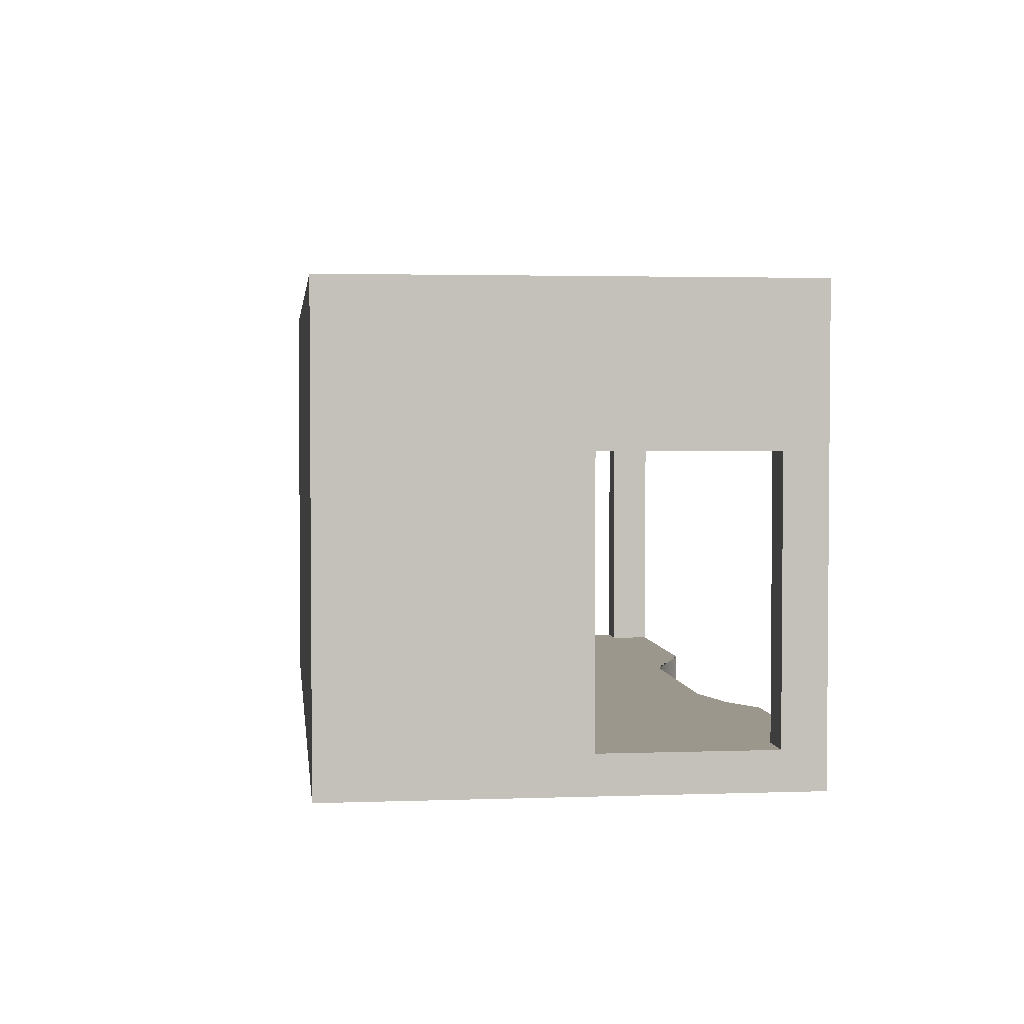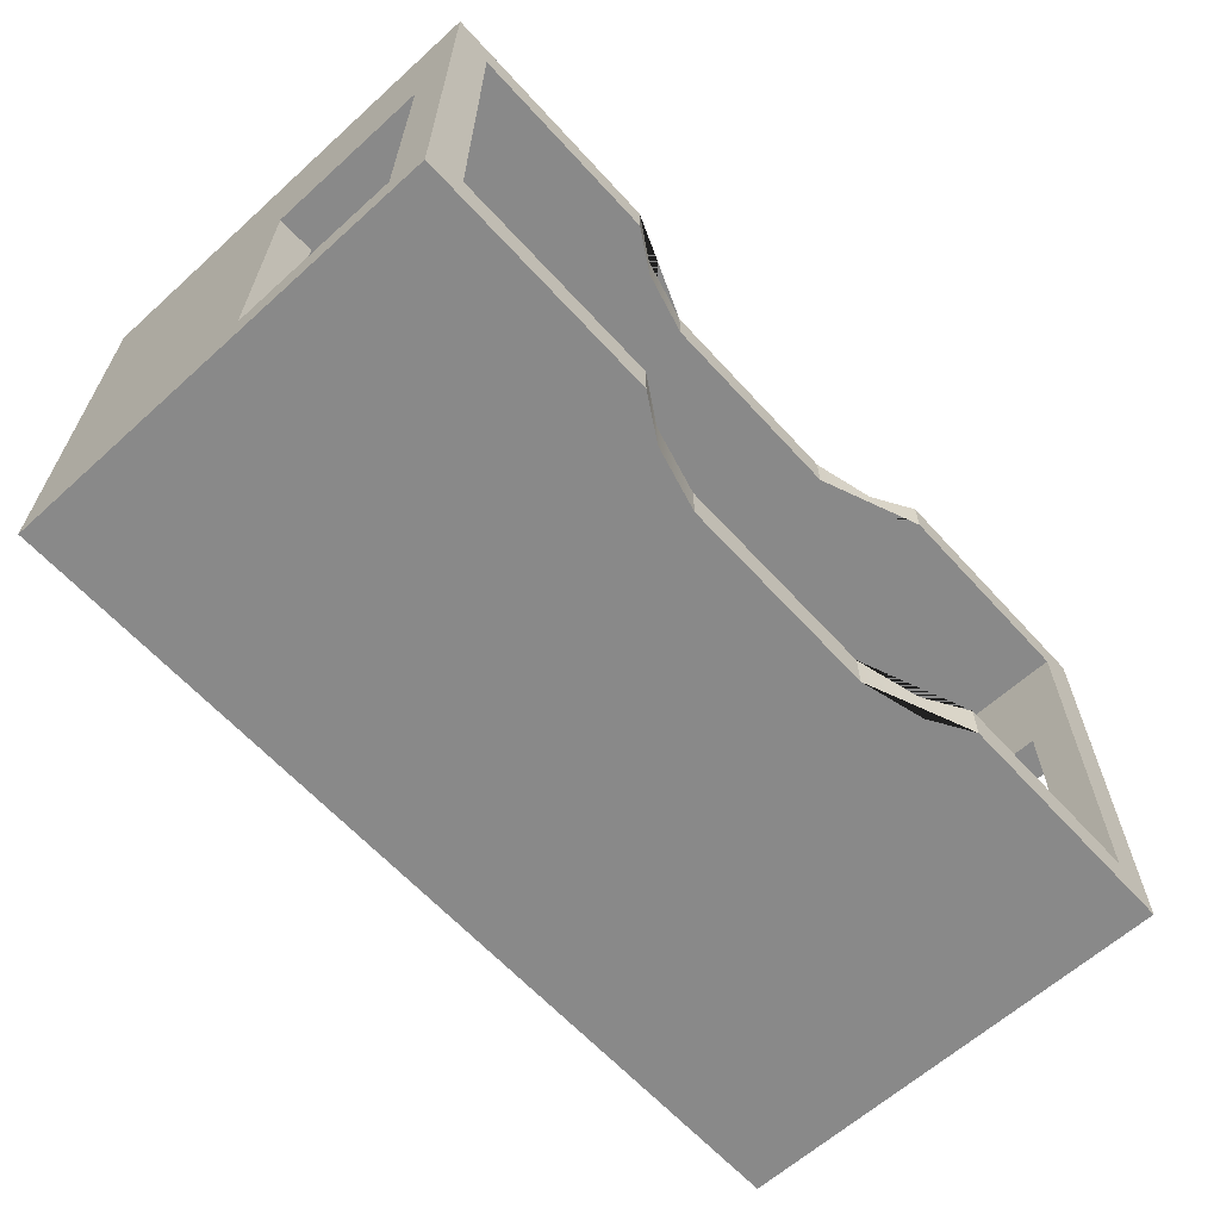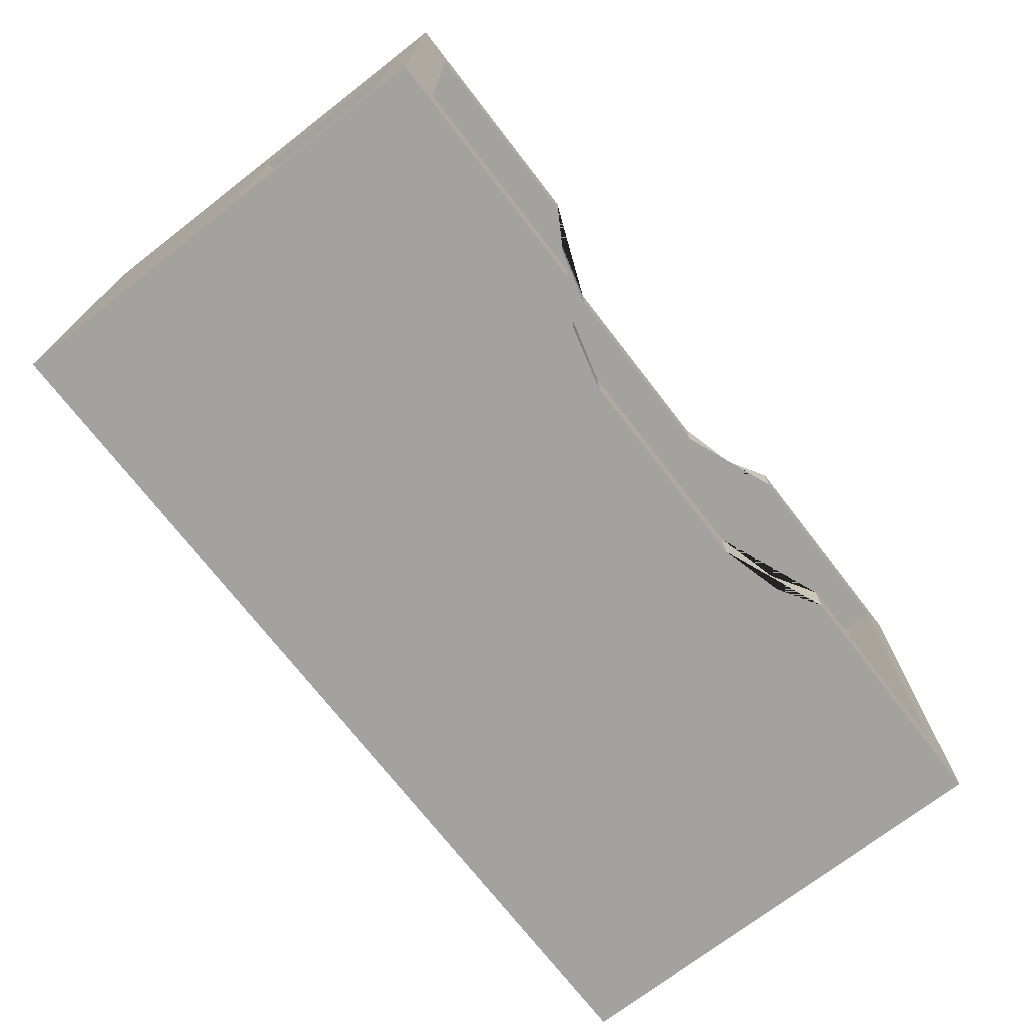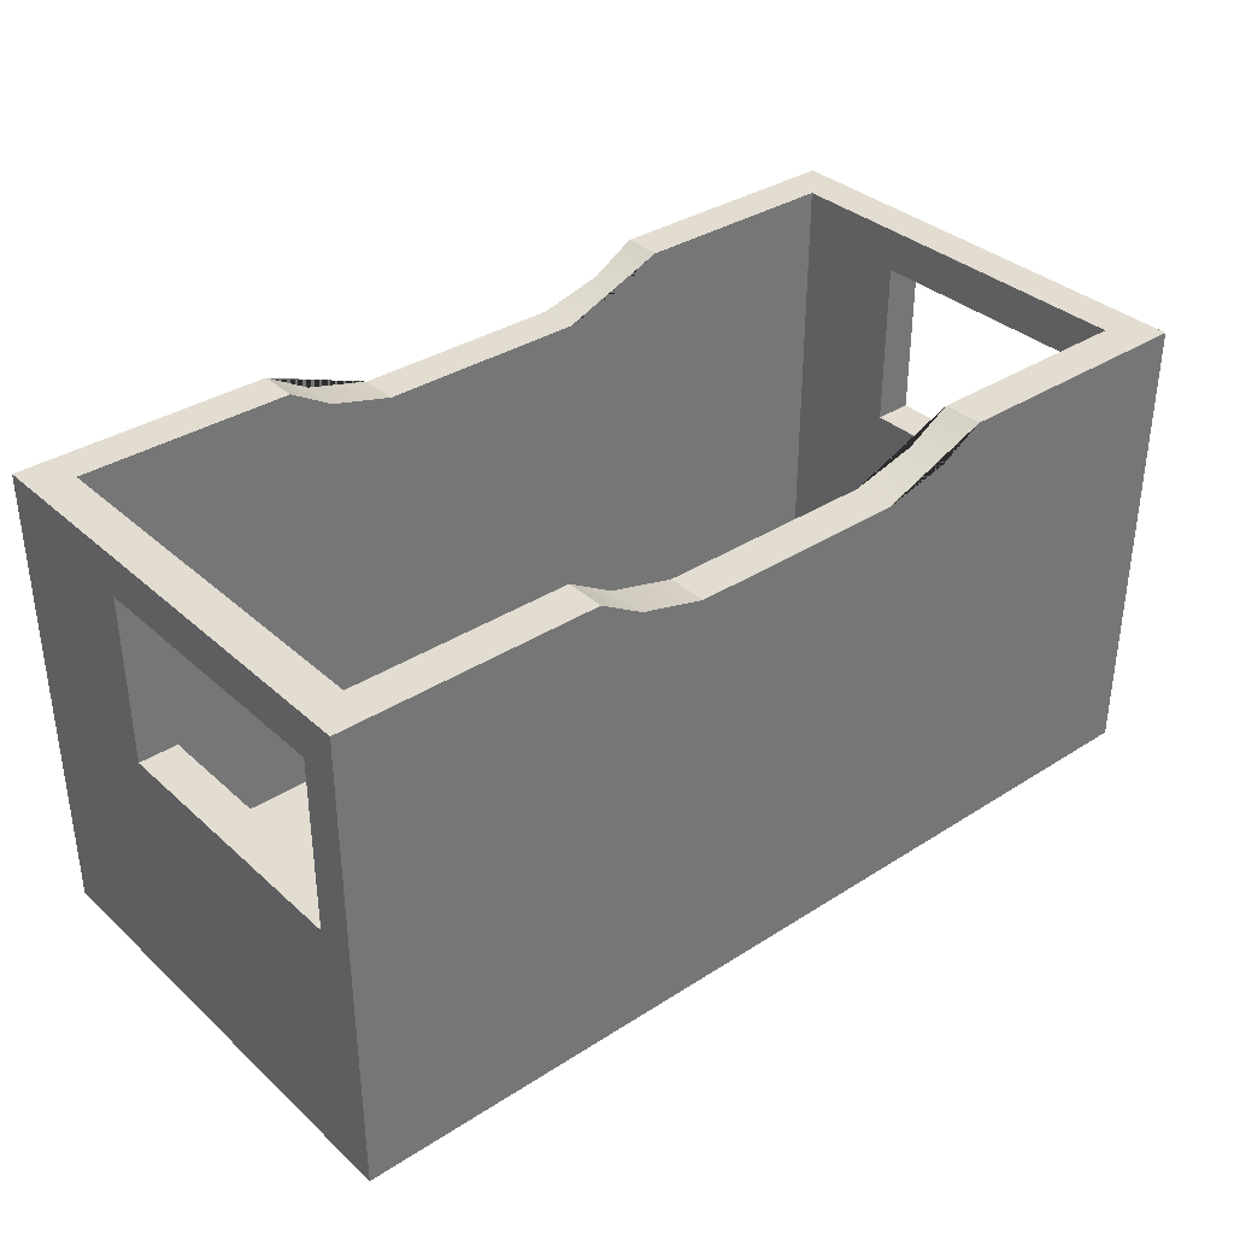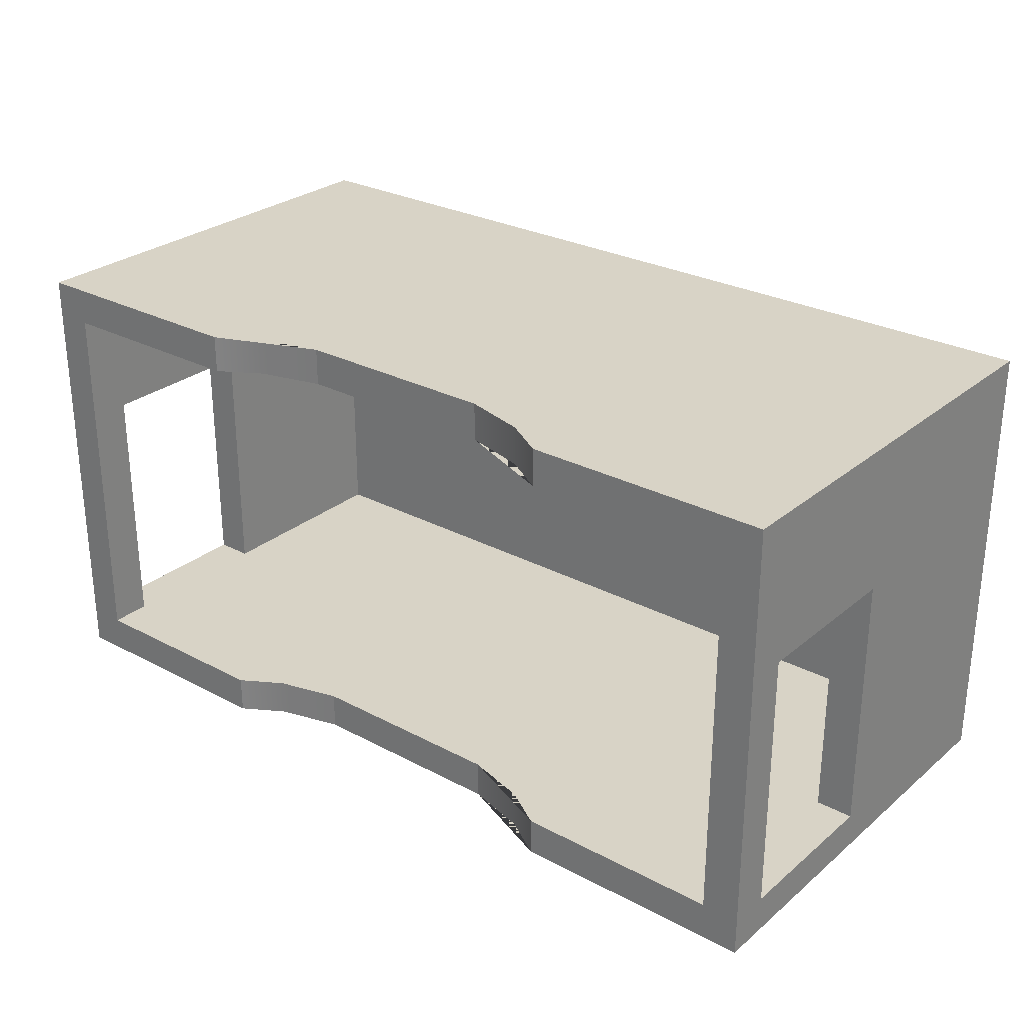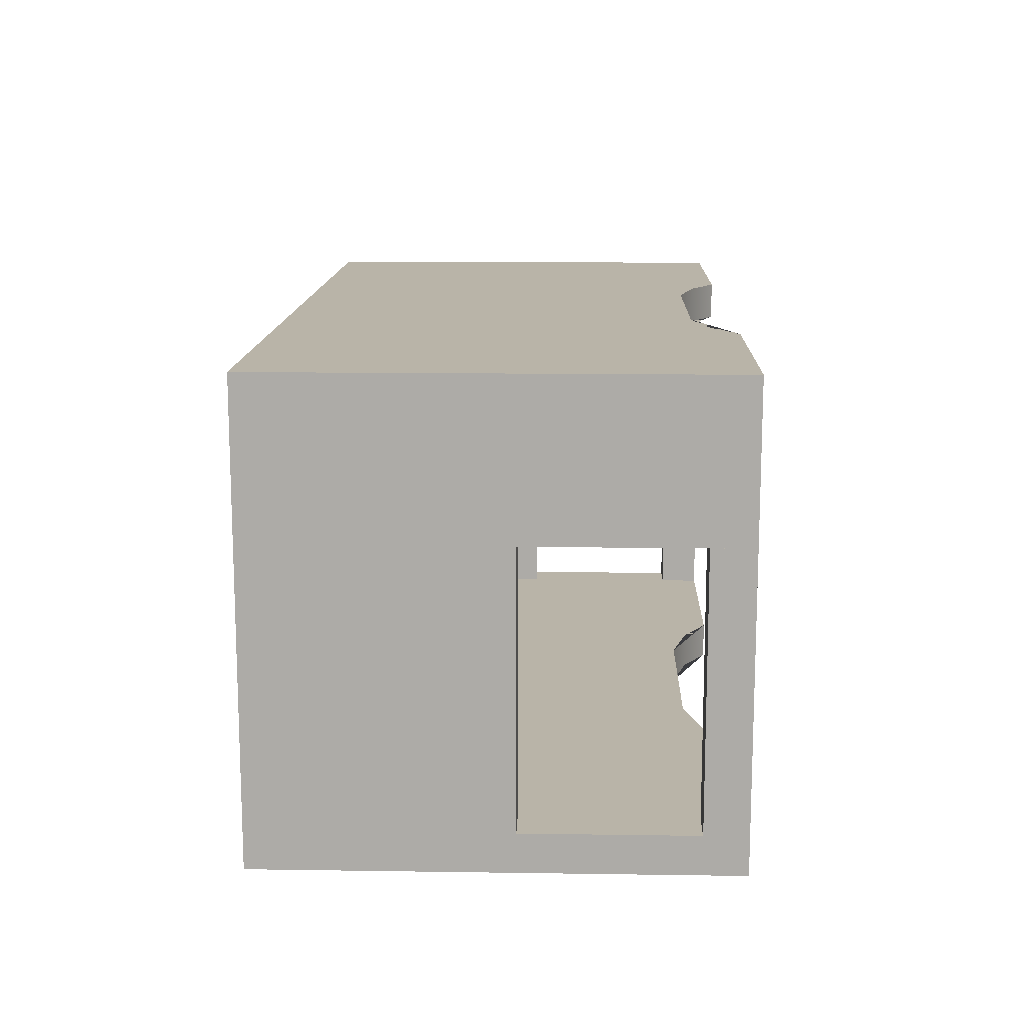
<metadata>
{"format":"obj","ext":"obj","renderer":"f3d","projection":"perspective","resolution":1024,"background":"white","views":[{"elev":2.9,"azim":-96.8,"up":"+Y"},{"elev":-63.2,"azim":-47.7,"up":"+Y"},{"elev":-72.4,"azim":-52.3,"up":"+Y"},{"elev":35.2,"azim":-40.3,"up":"+Z"},{"elev":27.8,"azim":38.9,"up":"+Y"},{"elev":13.2,"azim":-88.1,"up":"+Y"}]}
</metadata>
<code>
g default
v -24.68 2.244 13.49
v 24.68 2.244 13.49
v -24.68 24.68 13.49
v 24.68 24.68 13.49
v 26.93 2.244 -13.5
v -26.93 2.244 -13.5
v -26.93 24.68 13.49
v -26.93 24.68 -13.5
v 26.93 24.68 -13.5
v 26.93 24.68 13.49
v 24.68 0 13.49
v 24.68 0 -13.5
v 24.68 2.244 -13.5
v 24.68 24.68 -13.5
v 26.93 26.93 -13.5
v 26.93 26.93 13.49
v -24.68 0 13.49
v -24.68 0 -13.5
v -24.68 2.244 -11.26
v -24.68 24.68 -13.5
v -26.93 26.93 -13.5
v -26.93 26.93 13.49
v 0 0 -13.5
v 0 2.244 -13.5
v 0 24.68 -13.5
v 0 26.93 -13.5
v -12.34 2.244 13.49
v -12.34 0 13.49
v -12.34 0 -13.5
v -12.34 2.244 -13.5
v -12.34 24.68 -13.5
v -12.34 26.93 -13.5
v -12.34 26.93 13.49
v -12.34 24.68 13.49
v 12.34 2.244 13.49
v 12.34 0 13.49
v 12.34 0 -13.5
v 12.34 2.244 -13.5
v 12.34 24.68 -13.5
v 12.34 26.93 -13.5
v 12.34 26.93 13.49
v 12.34 24.68 13.49
v 9.874 2.244 12
v 9.874 0 12
v 6.171 0 -13.5
v 6.171 2.244 -13.5
v 6.171 24.68 -13.5
v 6.171 26.93 -13.5
v 9.874 26.93 12
v 9.874 24.68 12
v -9.874 2.244 12
v -9.874 0 12
v -6.171 0 -13.5
v -6.171 2.244 -13.5
v -6.171 24.68 -13.5
v -6.171 26.93 -13.5
v -9.874 26.93 12
v -9.874 24.68 12
v -26.93 2.244 1.114
v -26.93 24.68 -0.007597
v -24.68 24.68 -0.007596
v -26.93 26.93 -0.007597
v -12.34 26.93 -0.007597
v -6.171 26.93 -0.007597
v 0 26.93 -0.007597
v 6.171 26.93 -0.007597
v 12.34 26.93 -0.007597
v 26.93 26.93 -0.007597
v 26.93 24.68 -0.007597
v 26.93 2.244 1.114
v 24.68 2.244 1.114
v 24.68 0 -0.007597
v 12.34 0 -0.007597
v 6.171 0 -0.007597
v 0 0 -0.007597
v -6.171 0 -0.007597
v -12.34 0 -0.007597
v -24.68 0 -0.007597
v -24.68 2.244 1.114
v -26.93 24.68 6.741
v -24.68 24.68 6.741
v -26.93 26.93 6.741
v -12.34 26.93 6.741
v -6.171 26.93 6.741
v 0 26.93 6.741
v 6.171 26.93 6.741
v 12.34 26.93 6.741
v 26.93 26.93 6.741
v 26.93 24.68 6.741
v 24.68 2.244 6.741
v 24.68 0 6.741
v 12.34 0 6.741
v 6.171 0 6.741
v 0 0 6.741
v -6.171 0 6.741
v -12.34 0 6.741
v -24.68 0 6.741
v -24.68 2.244 6.741
v -24.68 17.95 13.49
v -26.93 17.95 13.49
v -26.93 17.95 6.741
v -26.93 17.95 1.114
v -26.93 17.95 -13.5
v -24.68 17.95 -13.5
v -12.34 17.95 -13.5
v -6.171 17.95 -13.5
v 0 17.95 -13.5
v 6.171 17.95 -13.5
v 12.34 17.95 -13.5
v 24.68 17.95 -13.5
v 26.93 17.95 -13.5
v 26.93 17.95 1.114
v 26.93 17.95 6.741
v 26.93 17.95 13.49
v 24.68 17.95 13.49
v -26.93 24.68 10.12
v -24.68 24.68 10.12
v -26.93 26.93 10.12
v -12.34 26.93 10.12
v -6.171 26.93 11.01
v 0 26.93 11.01
v 6.171 26.93 11.01
v 12.34 26.93 10.12
v 26.93 26.93 10.12
v 26.93 24.68 10.12
v 26.93 17.95 10.12
v 24.68 0 10.12
v 12.34 0 10.12
v 6.171 0 11.01
v 0 0 11.01
v -6.171 0 11.01
v -12.34 0 10.12
v -24.68 0 10.12
v -26.93 17.95 10.12
v 24.68 2.244 -11.26
v -24.68 24.68 -11.26
v 24.68 24.68 -11.26
v -24.68 17.95 -11.26
v 24.68 17.95 -11.26
v -24.68 17.95 1.114
v 24.68 24.68 1.114
v 24.68 17.95 1.114
v 24.68 17.95 6.741
v 24.68 24.68 7.302
v -24.68 17.95 6.741
v 0 24.68 7.302
v 0 24.68 1.114
v 0 24.68 -11.26
v 0 17.95 -11.26
v 0 2.244 -11.26
v 0 2.244 1.114
v 0 2.244 7.302
v 12.34 2.244 7.302
v 12.34 2.244 1.114
v 12.34 2.244 -11.26
v 12.34 17.95 -11.26
v 12.34 24.68 -11.26
v 12.34 24.68 1.114
v 12.34 24.68 7.302
v -12.34 24.68 7.302
v -12.34 24.68 1.114
v -12.34 24.68 -11.26
v -12.34 17.95 -11.26
v -12.34 2.244 -11.26
v -12.34 2.244 1.114
v -12.34 2.244 7.302
v -6.171 24.68 7.302
v -6.171 24.68 1.114
v -6.171 24.68 -11.26
v -6.171 17.95 -11.26
v -6.171 2.244 -11.26
v -6.171 2.244 1.114
v -6.171 2.244 7.302
v 6.171 24.68 7.302
v 6.171 24.68 1.114
v 6.171 24.68 -11.26
v 6.171 17.95 -11.26
v 6.171 2.244 -11.26
v 6.171 2.244 1.114
v 6.171 2.244 7.302
v 24.68 2.244 11.01
v 24.68 17.95 11.01
v 24.68 24.68 11.01
v 12.34 24.68 11.01
v 6.171 24.68 11.01
v 0 24.68 11.01
v -6.171 24.68 11.01
v -12.34 24.68 11.01
v -24.68 17.95 11.01
v -24.68 2.244 11.01
v -12.34 2.244 11.01
v -6.171 2.244 11.01
v 0 2.244 11.01
v 6.171 2.244 11.01
v 12.34 2.244 11.01
v 26.93 2.244 11.01
v 26.93 2.244 6.741
v 26.93 2.244 13.49
v -26.93 2.244 6.741
v -26.93 2.244 11.01
v -26.93 2.244 13.49
v 26.93 17.95 11.01
v -26.93 17.95 11.01
v -24.68 26.93 -13.5
v -24.68 26.93 13.49
v -26.93 0 13.49
v -26.93 0 10.12
v -26.93 0 -0.007597
v -26.93 0 -13.5
v -26.93 0 6.741
v 26.93 0 -13.5
v 26.93 0 -0.007597
v 26.93 0 6.741
v 26.93 0 10.12
v 26.93 0 13.49
v -24.68 2.244 -13.5
v 24.68 26.93 -13.5
v 24.68 26.93 13.49
g polySurface2
f 6 59 102 103
f 111 112 70 5
f 5 13 110 111
f 11 2 35 36
f 12 72 73 37
f 13 12 37 38
f 40 67 68 15
f 13 38 109 110
f 23 75 76 53
f 24 23 53 54
f 106 107 24 54
f 26 25 55 56
f 56 64 65 26
f 28 27 1 17
f 29 77 78 18
f 21 62 63 32
f 36 35 43 44
f 37 73 74 45
f 38 37 45 46
f 108 109 38 46
f 40 39 47 48
f 48 66 67 40
f 49 50 42 41
f 45 74 75 23
f 46 45 23 24
f 107 108 46 24
f 48 47 25 26
f 26 65 66 48
f 52 51 27 28
f 53 76 77 29
f 54 53 29 30
f 105 106 54 30
f 56 55 31 32
f 32 63 64 56
f 33 34 58 57
f 63 62 82 83
f 64 63 83 84
f 65 64 84 85
f 66 65 85 86
f 67 66 86 87
f 68 67 87 88
f 73 72 91 92
f 74 73 92 93
f 75 74 93 94
f 76 75 94 95
f 77 76 95 96
f 78 77 96 97
f 83 82 118 119
f 84 83 119 120
f 85 84 120 121
f 86 85 121 122
f 87 86 122 123
f 88 87 123 124
f 92 91 127 128
f 93 92 128 129
f 94 93 129 130
f 95 94 130 131
f 96 95 131 132
f 97 96 132 133
f 100 99 3 7
f 80 101 134 116
f 60 102 101 80
f 103 102 60 8
f 20 104 103 8
f 31 105 104 20
f 55 106 105 31
f 25 107 106 55
f 47 108 107 25
f 39 109 108 47
f 110 109 39 14
f 111 110 14 9
f 9 69 112 111
f 113 112 69 89
f 125 126 113 89
f 10 4 115 114
f 119 118 22 33
f 120 119 33 57
f 123 122 49 41
f 124 123 41 16
f 114 126 125 10
f 128 127 11 36
f 129 128 36 44
f 132 131 52 28
f 133 132 28 17
f 116 134 100 7
f 176 177 156 157
f 153 154 179 180
f 81 145 140 61
f 141 142 143 144
f 174 175 158 159
f 177 178 155 156
f 19 138 140 79
f 61 140 138 136
f 175 176 157 158
f 137 139 142 141
f 71 142 139 135
f 154 155 178 179
f 144 143 182 183
f 184 185 174 159
f 117 189 145 81
f 194 195 153 180
f 186 187 167 146
f 167 168 147 146
f 168 169 148 147
f 169 170 149 148
f 170 171 150 149
f 151 150 171 172
f 152 151 172 173
f 192 193 152 173
f 90 153 195 181
f 71 154 153 90
f 135 155 154 71
f 156 155 135 139
f 157 156 139 137
f 158 157 137 141
f 159 158 141 144
f 183 184 159 144
f 81 160 188 117
f 61 161 160 81
f 136 162 161 61
f 138 163 162 136
f 19 164 163 138
f 165 164 19 79
f 166 165 79 98
f 190 191 166 98
f 187 188 160 167
f 160 161 168 167
f 161 162 169 168
f 162 163 170 169
f 163 164 171 170
f 172 171 164 165
f 173 172 165 166
f 191 192 173 166
f 185 186 146 174
f 146 147 175 174
f 147 148 176 175
f 148 149 177 176
f 149 150 178 177
f 179 178 150 151
f 180 179 151 152
f 193 194 180 152
f 183 182 115 4
f 42 184 183 4
f 117 188 34 3
f 99 189 117 3
f 27 191 190 1
f 181 195 35 2
f 121 120 187 186
f 122 121 186 185
f 50 49 122 185
f 57 58 187 120
f 131 130 193 192
f 130 129 194 193
f 51 52 131 192
f 44 43 194 129
f 35 195 194 43
f 191 27 51 192
f 58 34 188 187
f 42 50 185 184
f 113 126 182 143
f 126 114 115 182
f 90 181 196 197
f 202 182 115 114
f 134 101 145 189
f 100 134 189 99
f 190 98 199 200
f 189 203 100 99
f 196 181 182 202
f 181 2 115 182
f 2 198 114 115
f 198 196 202 114
f 190 200 203 189
f 200 201 100 203
f 201 1 99 100
f 1 190 189 99
f 102 59 79 140
f 101 102 140 145
f 199 98 79 59
f 90 197 70 71
f 70 112 142 71
f 112 113 143 142
f 62 21 8 60
f 82 62 60 80
f 118 82 80 116
f 22 118 116 7
f 20 8 21 204
f 31 20 204 32
f 7 3 205 22
f 3 34 33 205
f 133 17 206 207
f 18 78 208 209
f 78 97 210 208
f 97 133 207 210
f 1 201 206 17
f 59 6 209 208
f 199 59 208 210
f 200 199 210 207
f 201 200 207 206
f 72 12 211 212
f 91 72 212 213
f 127 91 213 214
f 11 127 214 215
f 198 2 11 215
f 196 198 215 214
f 197 196 214 213
f 70 197 213 212
f 5 70 212 211
f 13 5 211 12
f 104 105 30 216
f 103 104 216 6
f 29 18 216 30
f 18 209 6 216
f 124 16 10 125
f 125 89 88 124
f 89 69 68 88
f 69 9 15 68
f 9 14 217 15
f 14 39 40 217
f 4 10 16 218
f 42 4 218 41

</code>
